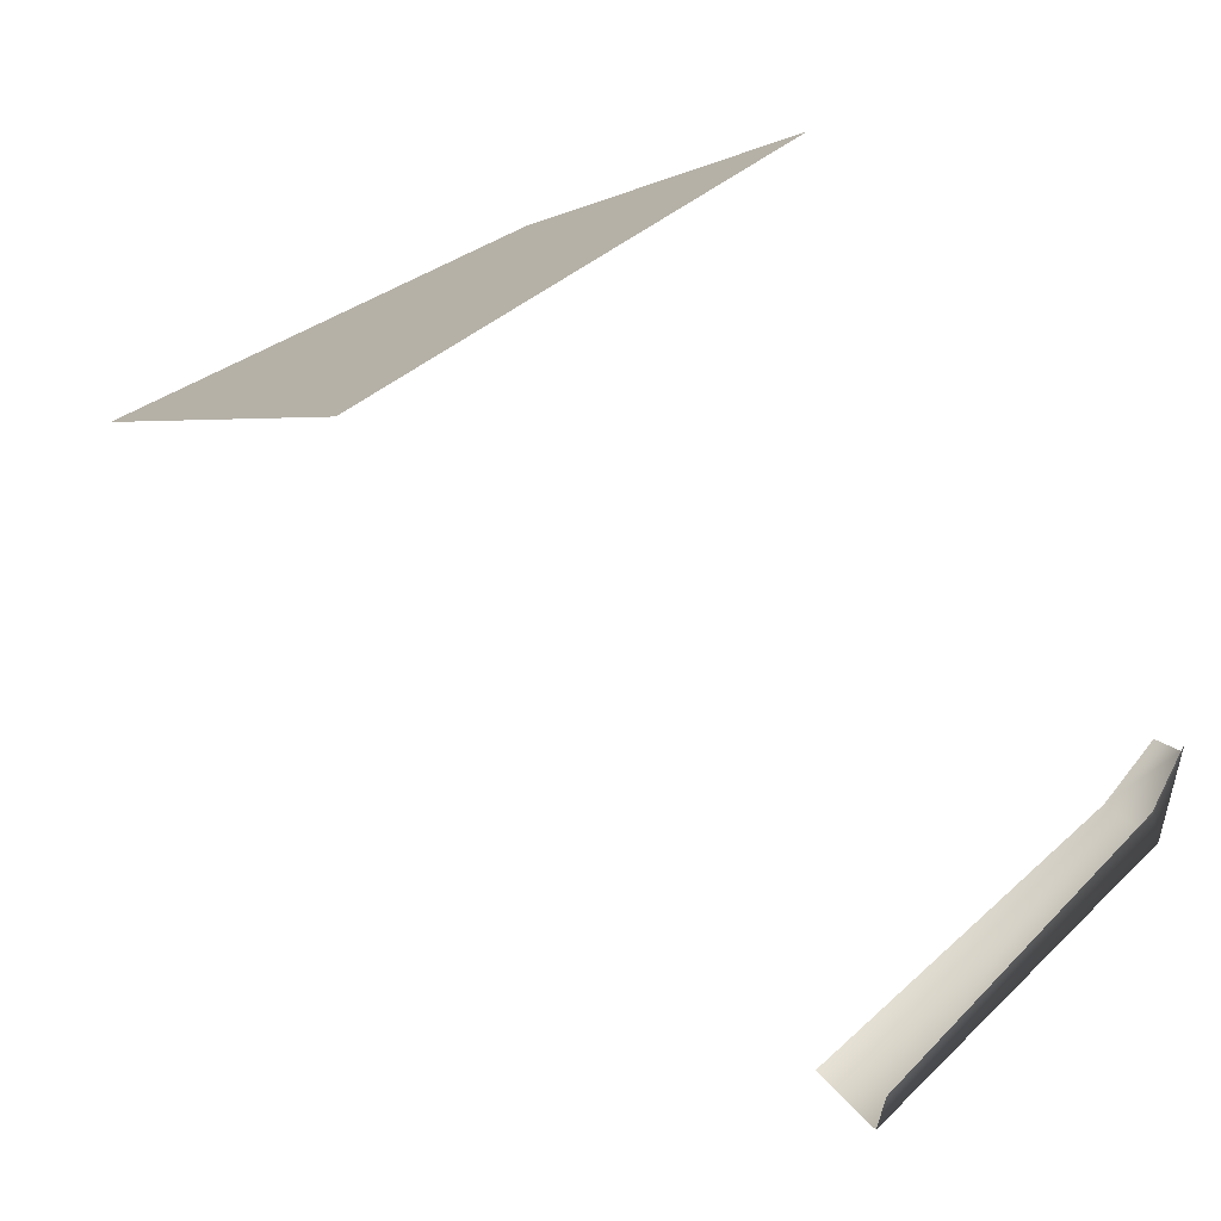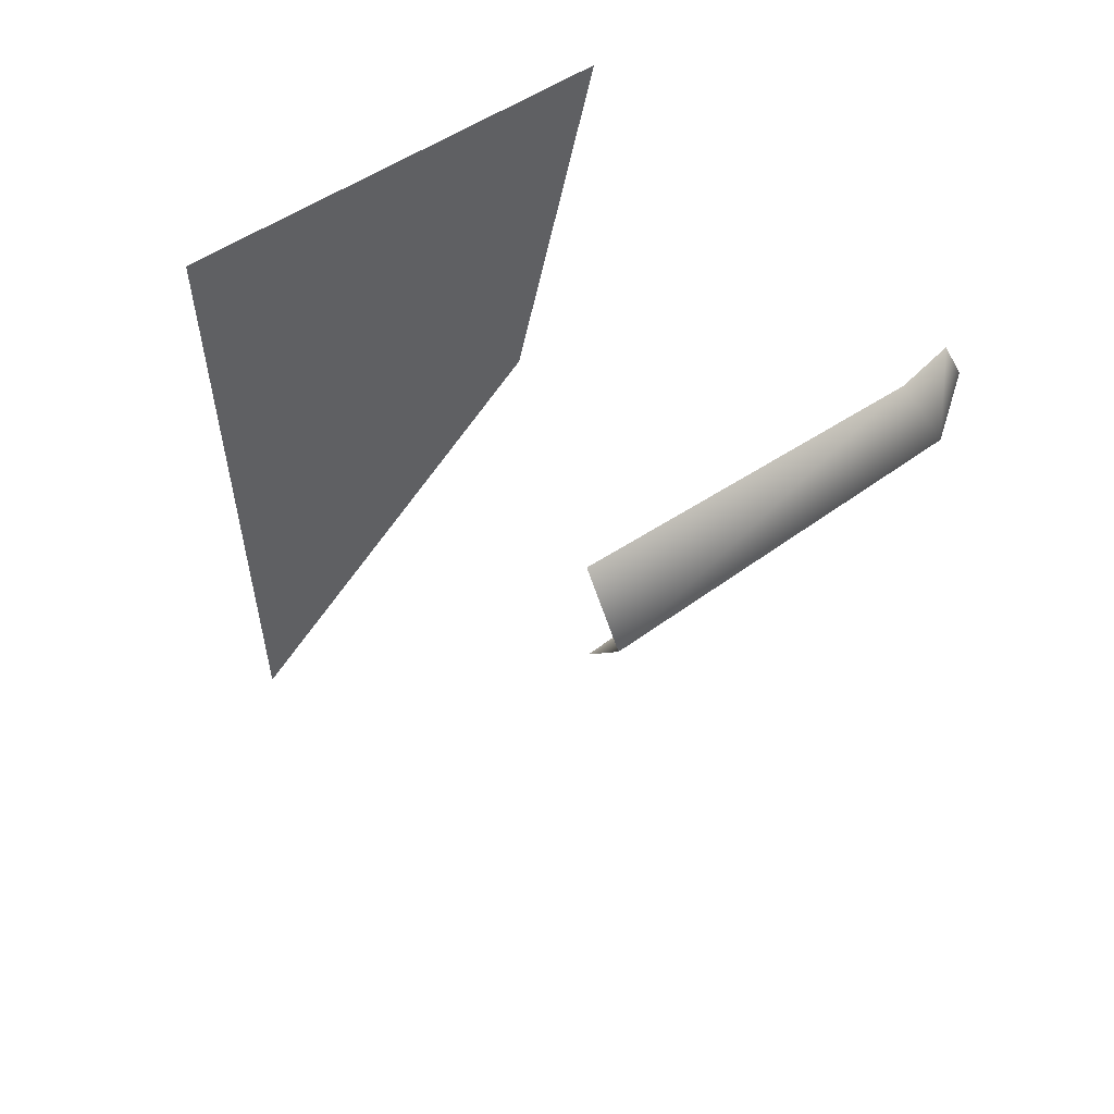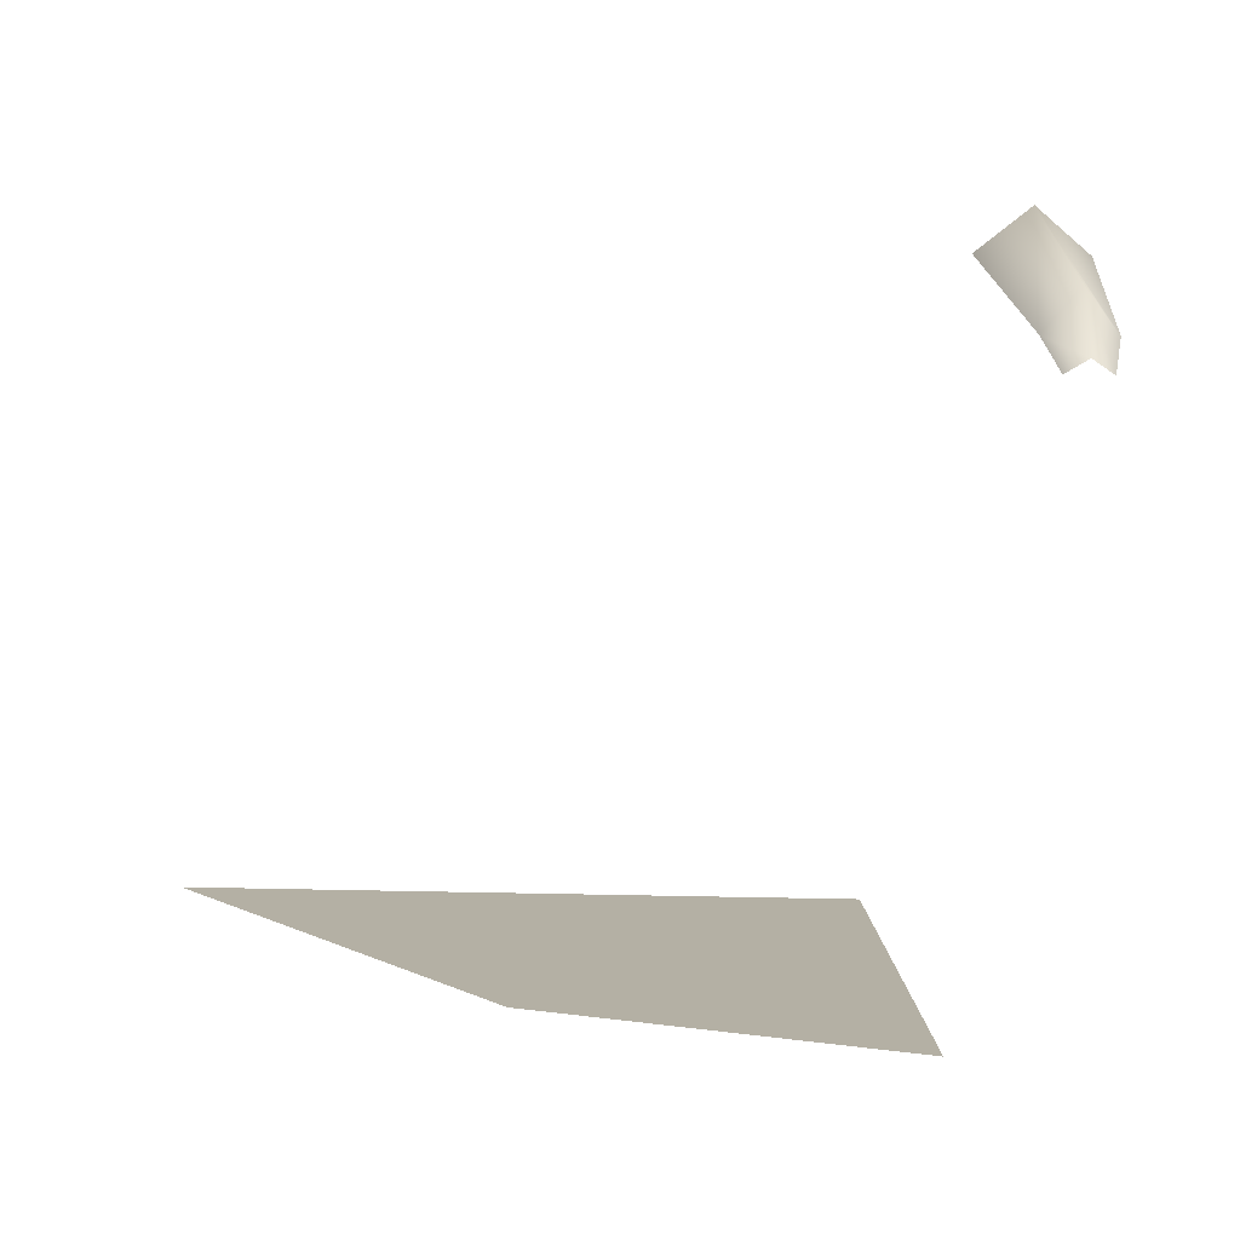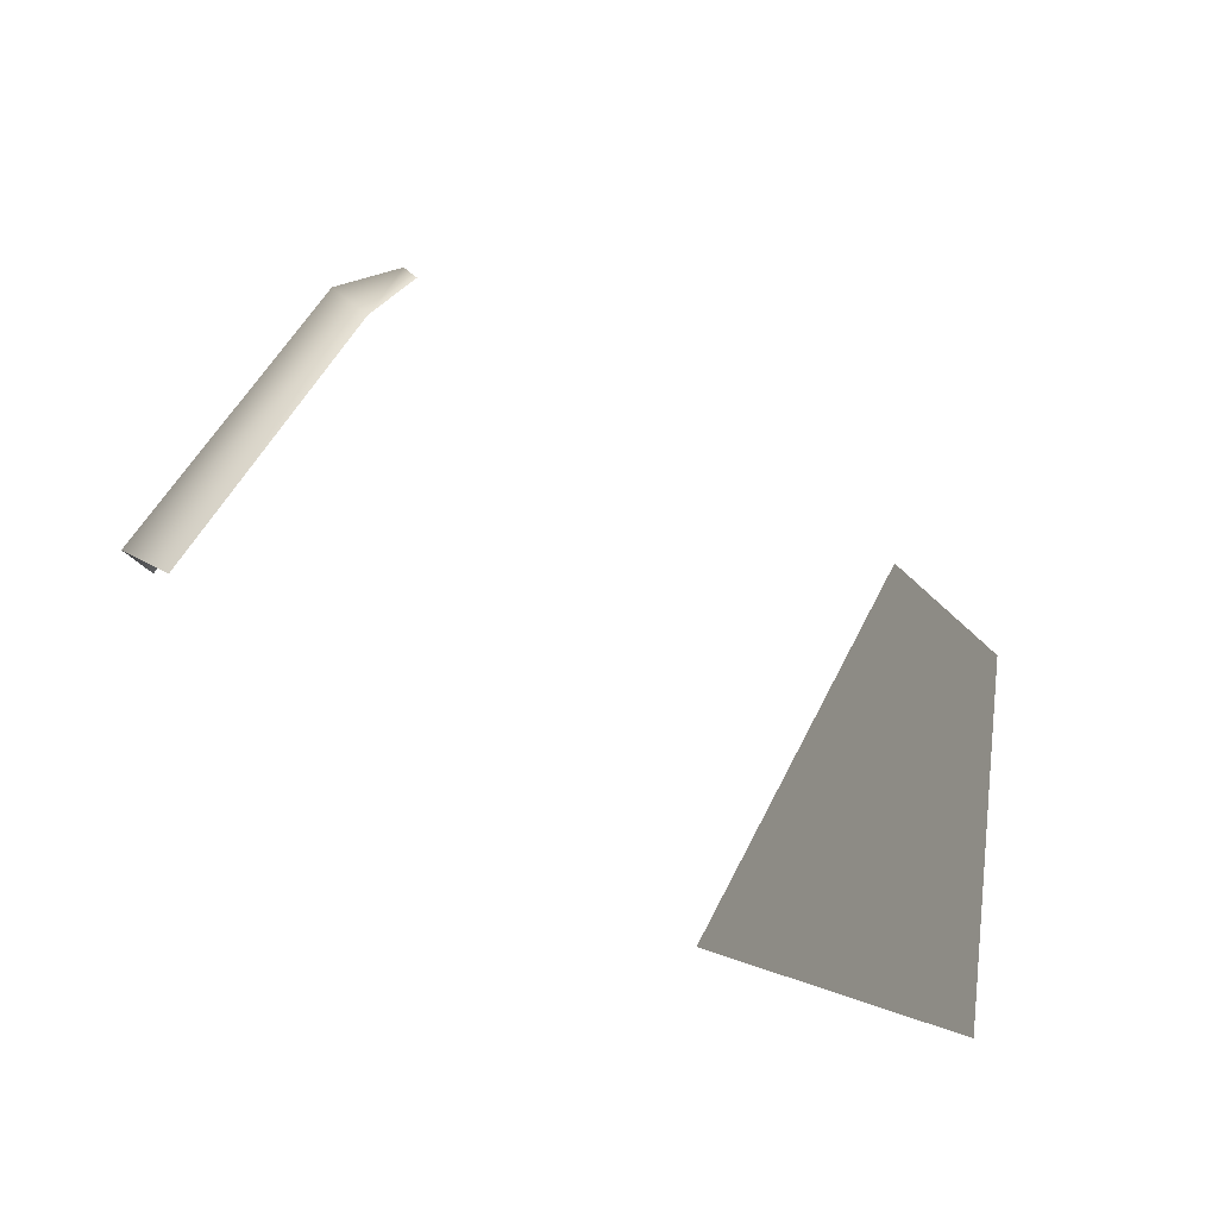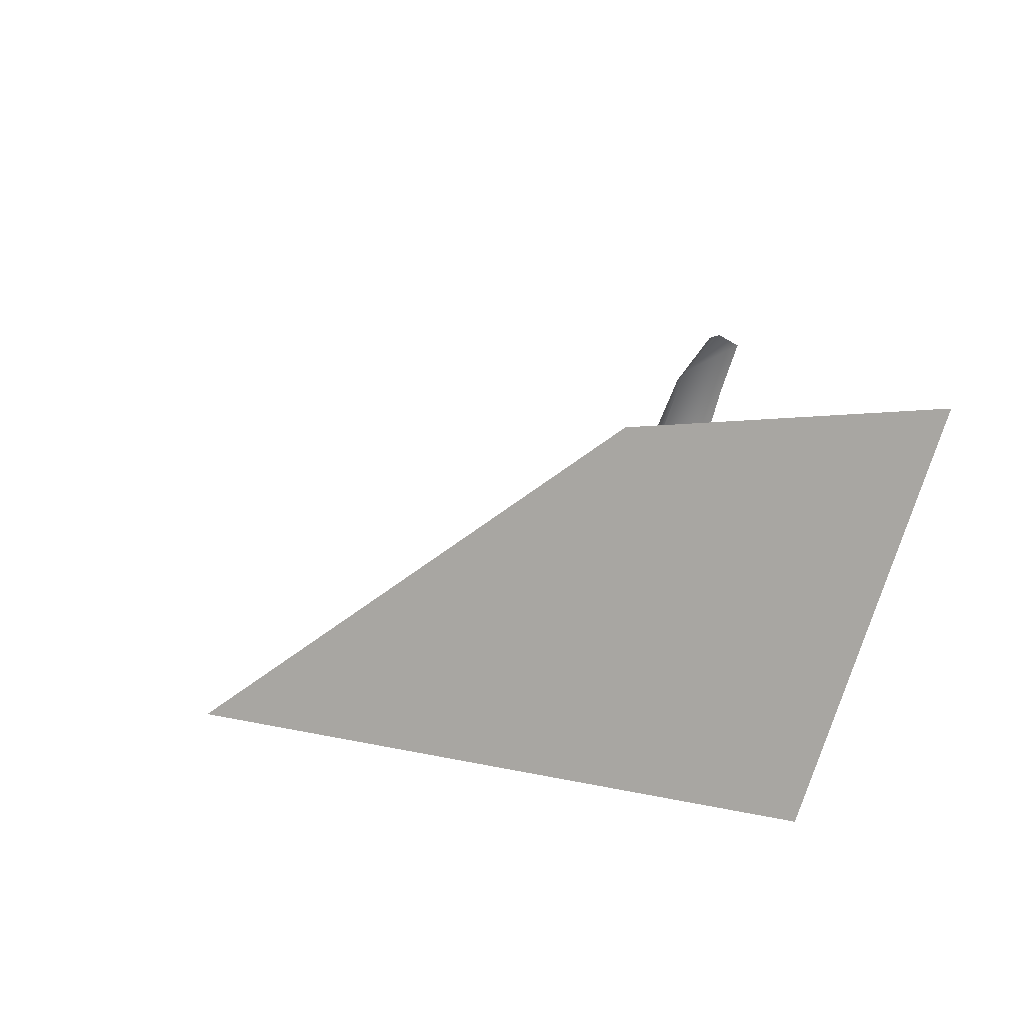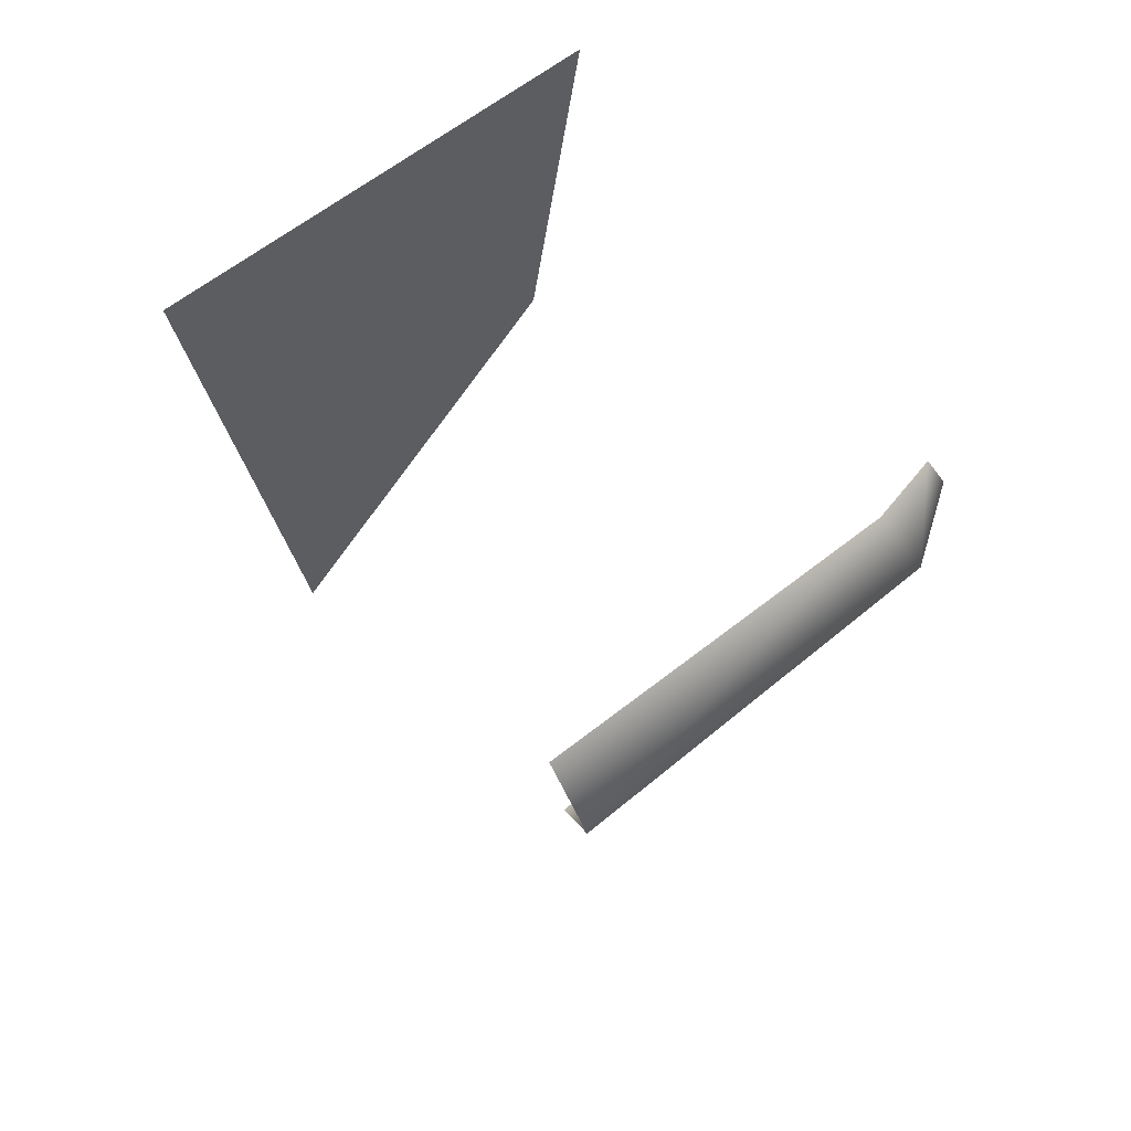
<metadata>
{"format":"obj","ext":"obj","renderer":"f3d","projection":"perspective","resolution":1024,"background":"white","views":[{"elev":2.6,"azim":-115.3,"up":"+Y"},{"elev":-38.9,"azim":-88.8,"up":"+Y"},{"elev":70.5,"azim":-178.6,"up":"+Z"},{"elev":0.8,"azim":73.3,"up":"+Z"},{"elev":-20.7,"azim":147.9,"up":"+Z"},{"elev":-24.1,"azim":-84.1,"up":"+Y"}]}
</metadata>
<code>
o MeshWashingMachineKnob_1_3_GeomSubset_1
v -0.1657 0.2241 0.5021
v -0.1578 0.2282 0.5089
v -0.1361 0.2282 0.5089
v -0.1282 0.2241 0.5021
v -0.1253 0.2186 0.4928
v -0.1282 0.213 0.4834
v -0.1361 0.2089 0.4766
v -0.1578 0.2089 0.4766
v -0.1657 0.213 0.4834
v -0.1686 0.2186 0.4928
v -0.1448 0.2294 0.5109
v -0.1491 0.2294 0.5109
v -0.1512 0.2079 0.4748
v -0.1428 0.2079 0.4748
v -0.1455 0.2306 0.513
v -0.1484 0.2306 0.513
v -0.1455 0.2171 0.5163
v -0.1485 0.2171 0.5163
v -0.1498 0.1995 0.4843
v -0.1441 0.1995 0.4843
v -0.148 0.219 0.5176
v -0.146 0.219 0.5176
v -0.147 0.1982 0.4846
v -0.147 0.2074 0.4741
v -0.147 0.2296 0.5113
v -0.147 0.2309 0.5134
v -0.147 0.2185 0.5184
v -0.1438 0.2165 0.5066
v -0.1421 0.2055 0.4883
v -0.1449 0.2117 0.5095
v -0.1436 0.2012 0.4909
v -0.1518 0.2055 0.4883
v -0.1502 0.2165 0.5066
v -0.1503 0.2012 0.4909
v -0.149 0.2117 0.5095
v -0.147 0.2102 0.5104
v -0.147 0.1996 0.4918
v -0.1513 0.2101 0.4978
v -0.1498 0.2061 0.5002
v -0.147 0.2045 0.5011
v -0.1441 0.2061 0.5002
v -0.1426 0.2101 0.4978
v -0.1518 0.2129 0.4833
v -0.1501 0.2239 0.5018
v -0.147 0.2128 0.4832
v -0.147 0.2239 0.5017
v -0.1421 0.2129 0.4833
v -0.1439 0.2239 0.5018
v -0.1426 0.2186 0.4928
v -0.147 0.2186 0.4928
v -0.1513 0.2186 0.4928
v -0.1657 0.2215 0.5036
v -0.1639 0.2193 0.5049
v -0.1569 0.2225 0.5105
v -0.1578 0.2254 0.5105
v -0.1361 0.2254 0.5105
v -0.137 0.2225 0.5105
v -0.1282 0.2215 0.5036
v -0.1301 0.2193 0.5049
v -0.1253 0.2158 0.4944
v -0.1271 0.2137 0.4956
v -0.1282 0.2103 0.485
v -0.1301 0.2082 0.4864
v -0.137 0.2047 0.4808
v -0.1361 0.2061 0.4783
v -0.1578 0.2061 0.4783
v -0.1569 0.2047 0.4808
v -0.1657 0.2103 0.485
v -0.1639 0.2082 0.4864
v -0.1686 0.2158 0.4944
v -0.1669 0.2137 0.4956
v -0.1512 0.2049 0.4766
v -0.151 0.2031 0.479
v -0.147 0.2022 0.4781
v -0.147 0.2043 0.4759
v -0.1491 0.2263 0.5127
v -0.1491 0.2233 0.5137
v -0.1448 0.2263 0.5127
v -0.1449 0.2233 0.5137
v -0.1428 0.2049 0.4766
v -0.143 0.2031 0.479
v -0.1455 0.2275 0.5148
v -0.1456 0.2247 0.516
v -0.1483 0.2247 0.516
v -0.1484 0.2275 0.5148
v -0.147 0.2278 0.5152
v -0.147 0.225 0.5164
v -0.147 0.2158 0.5174
v -0.1478 0.2165 0.5167
v -0.1475 0.2178 0.5177
v -0.147 0.2176 0.518
v -0.1462 0.2165 0.5167
v -0.1465 0.2178 0.5177
v -0.147 0.2108 0.5112
v -0.1483 0.2117 0.5106
v -0.1457 0.2117 0.5106
f 3 11 48 4
f 88 89 90 91
f 92 88 91 93
f 89 88 94 95
f 94 88 92 96

</code>
